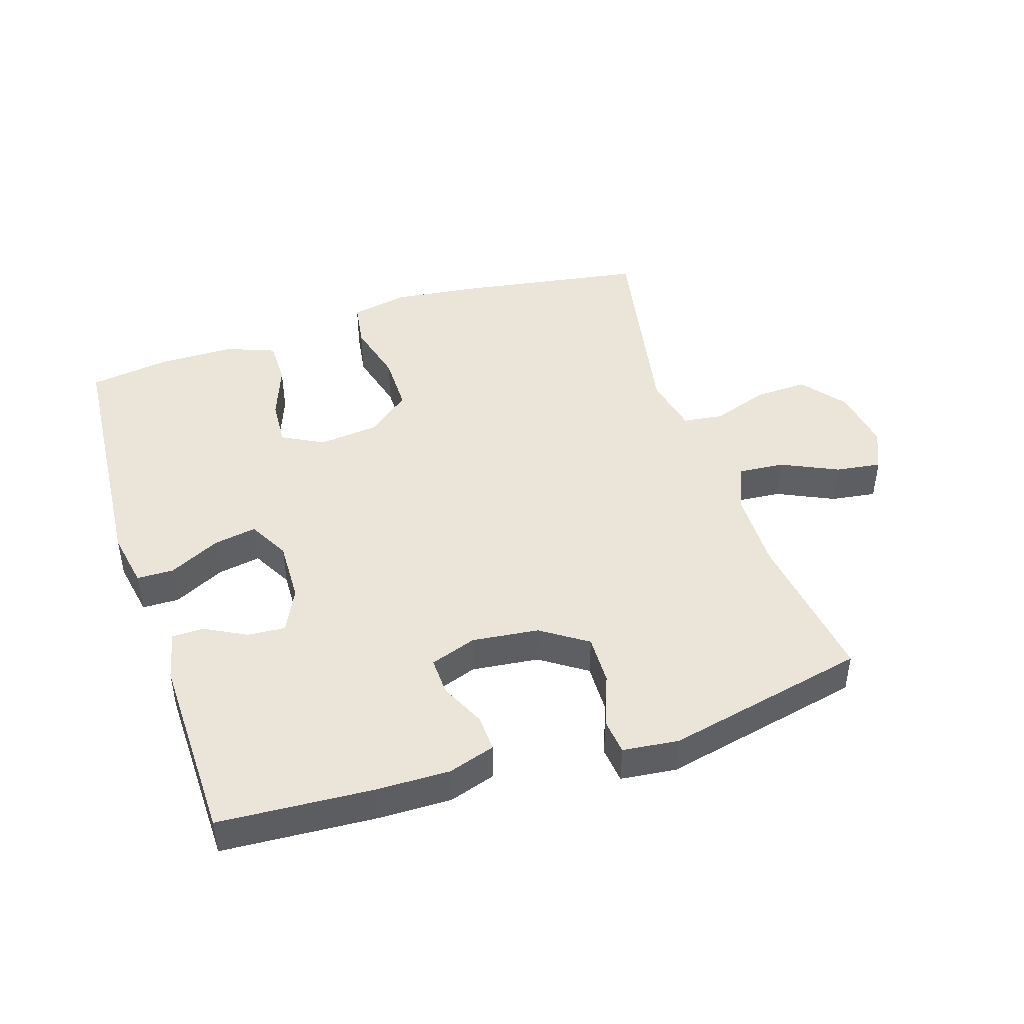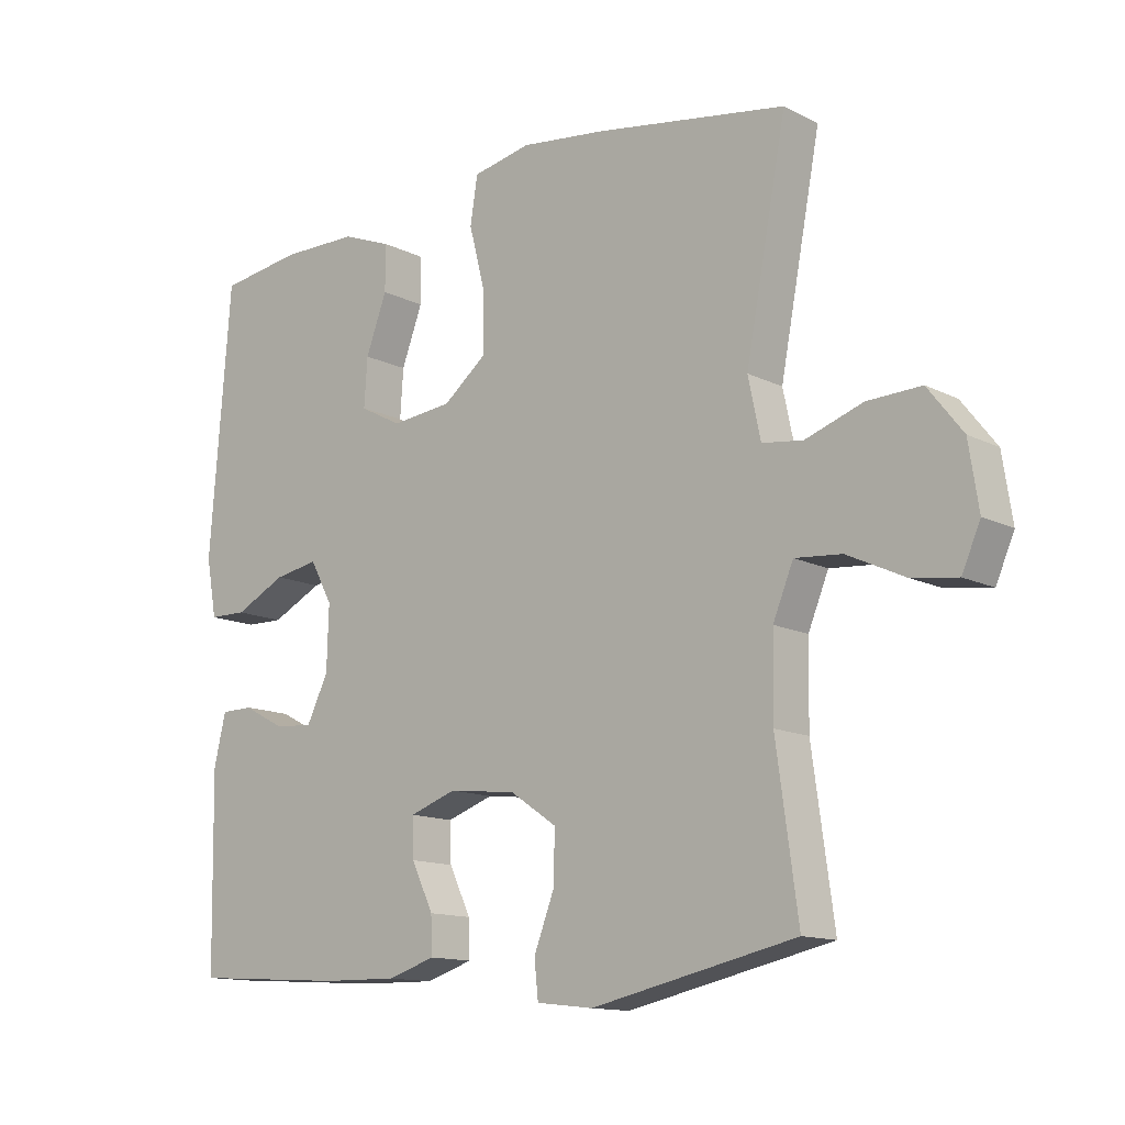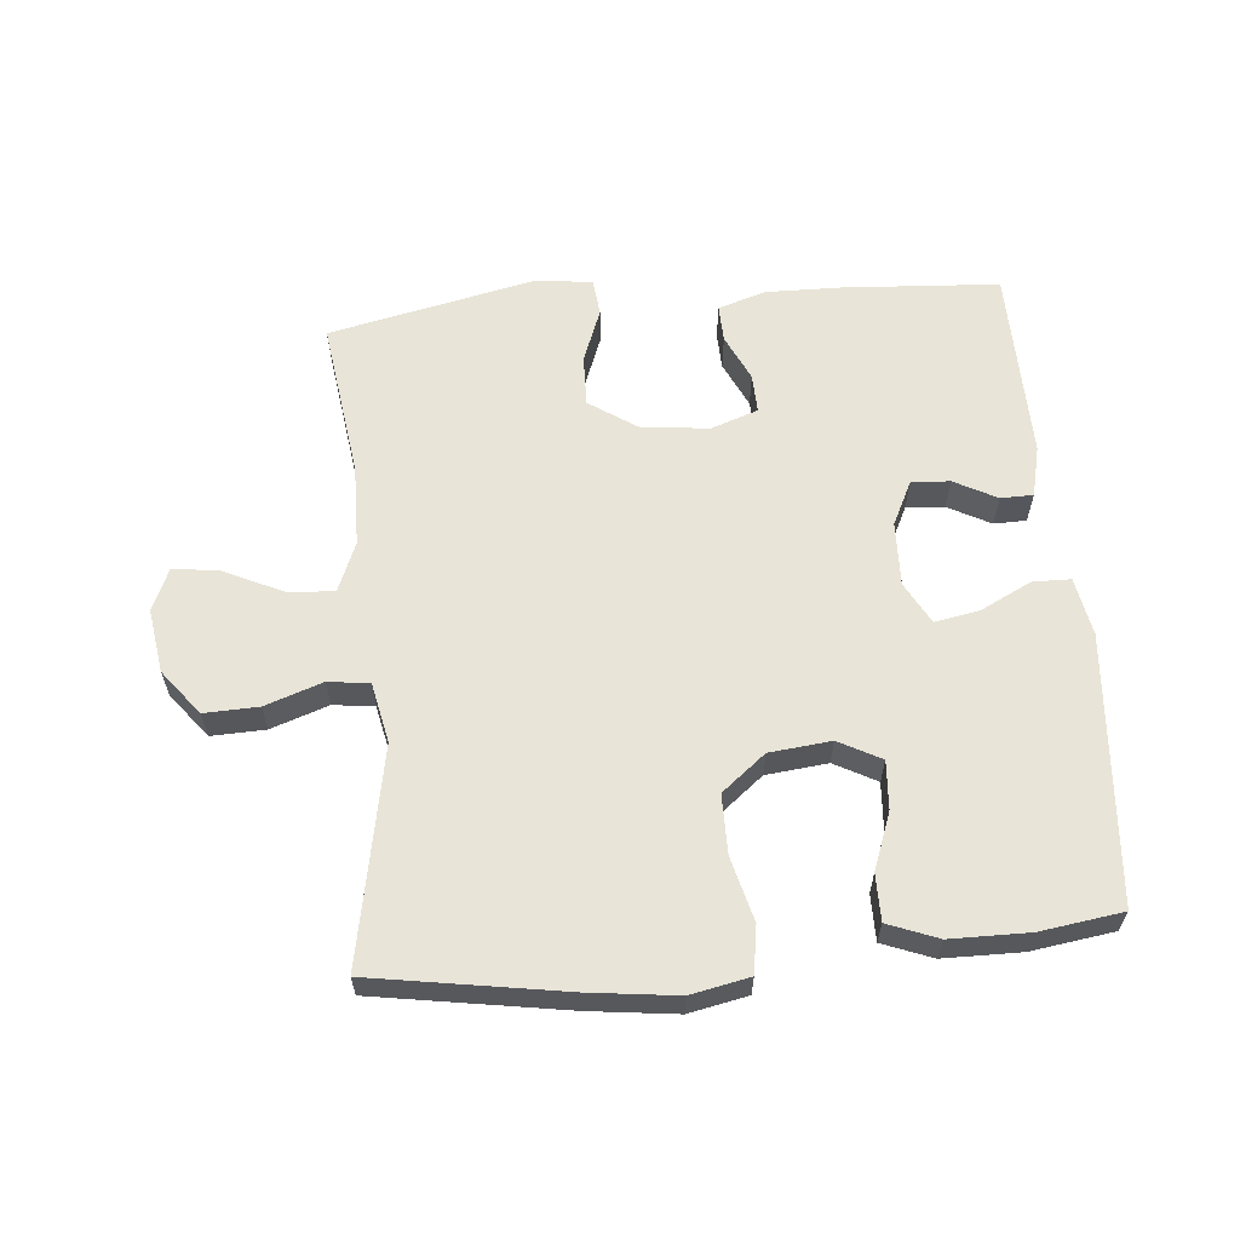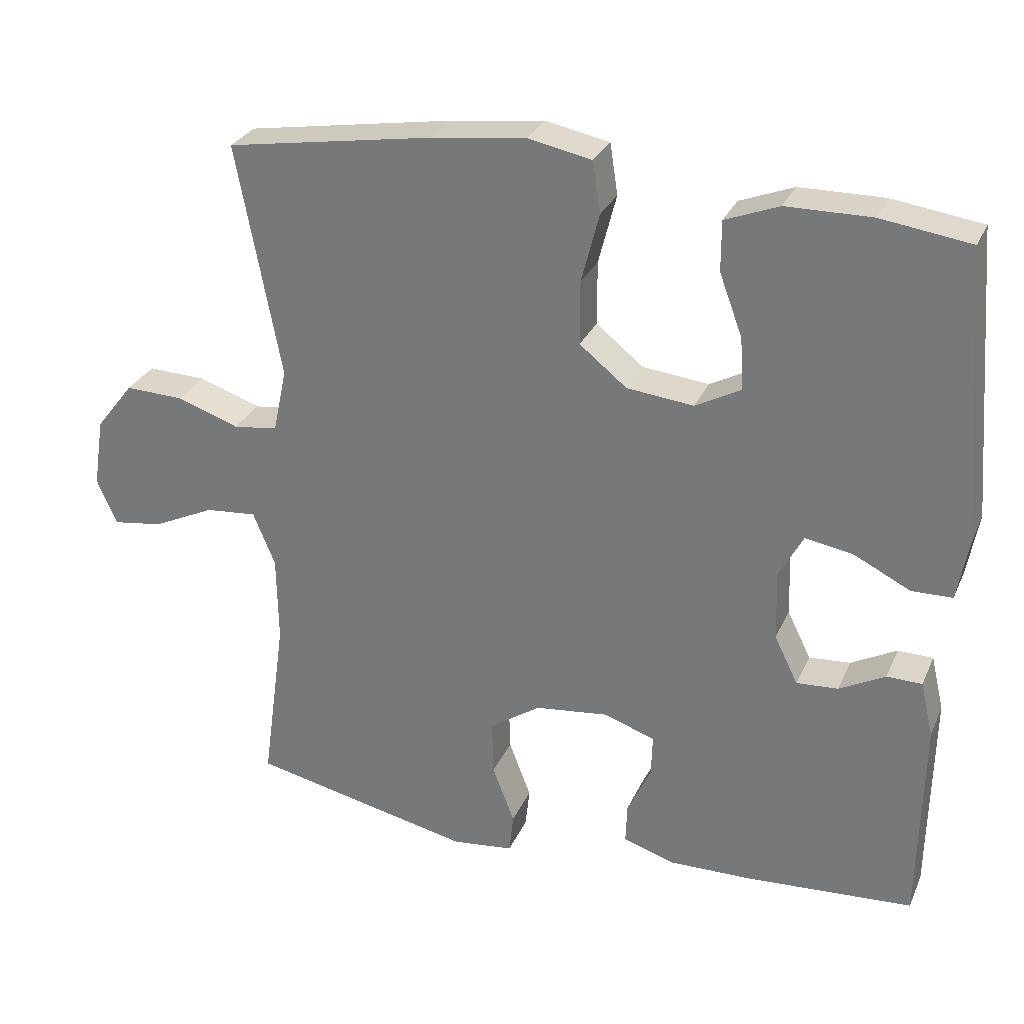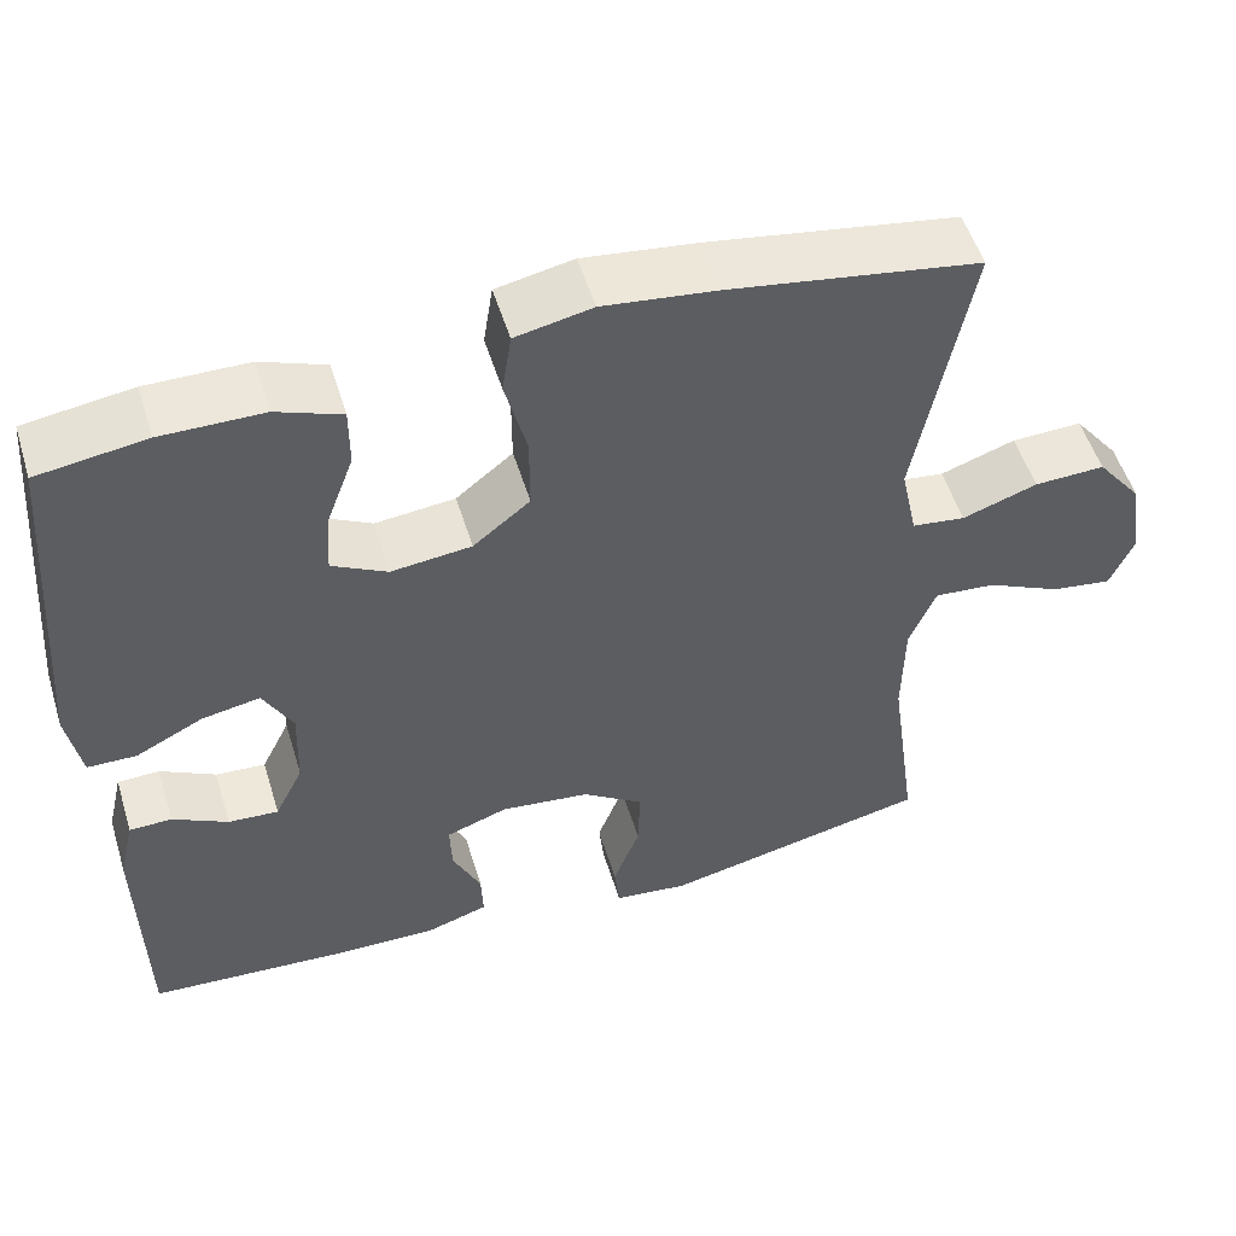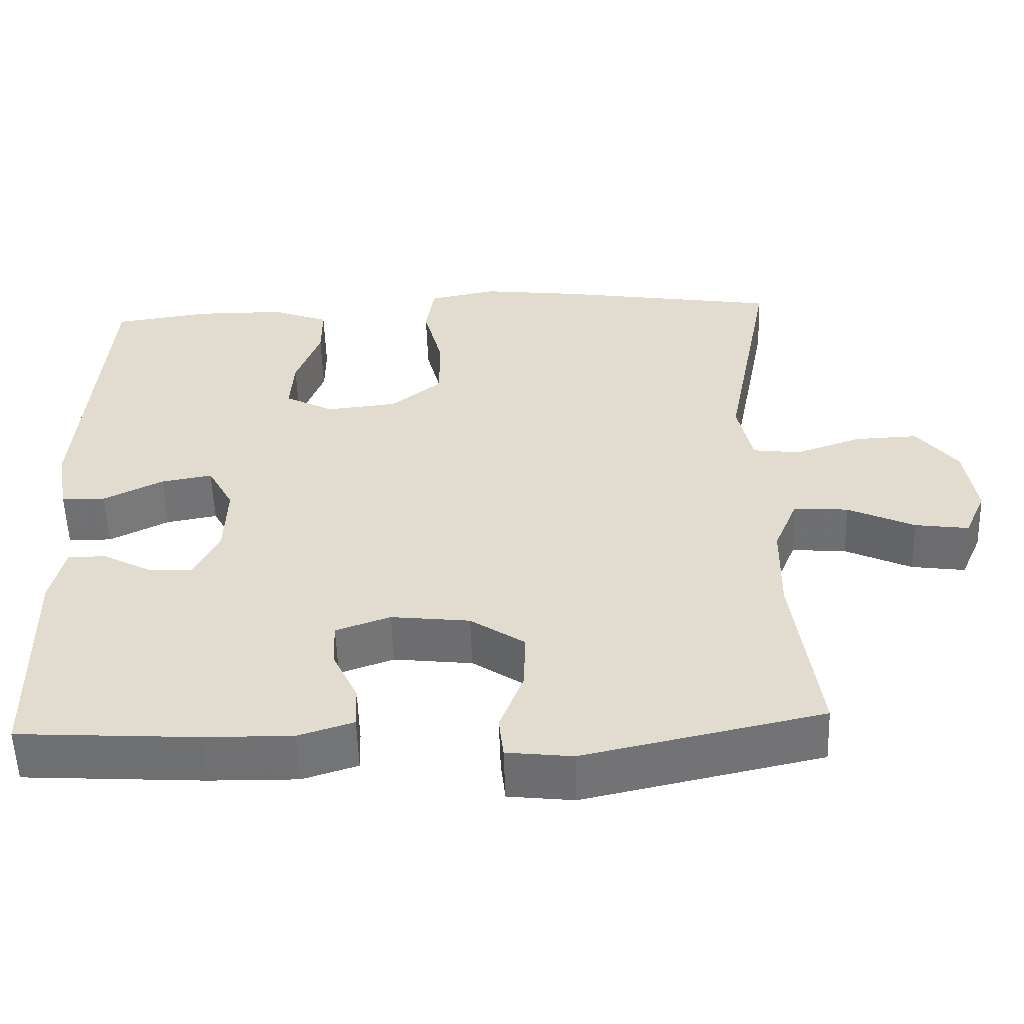
<metadata>
{"format":"obj","ext":"obj","renderer":"f3d","projection":"perspective","resolution":1024,"background":"white","views":[{"elev":45.2,"azim":162.0,"up":"+Y"},{"elev":-13.1,"azim":-138.7,"up":"+Z"},{"elev":61.3,"azim":-5.1,"up":"+Y"},{"elev":28.7,"azim":20.5,"up":"+Z"},{"elev":52.6,"azim":163.0,"up":"+Z"},{"elev":-55.2,"azim":-178.1,"up":"+Z"}]}
</metadata>
<code>
v 0.5 0.07 0.5
v 0.532 0.07 0.096
v 0.516 0.07 0.008
v 0.459 0.07 0.007
v 0.381 0.07 0.046
v 0.314 0.07 0.058
v 0.28 0.07 -0.005
v 0.283 0.07 -0.102
v 0.316 0.07 -0.169
v 0.374 0.07 -0.165
v 0.438 0.07 -0.131
v 0.487 0.07 -0.132
v 0.505 0.07 -0.209
v 0.5 0.07 -0.5
v 0.265 0.07 -0.515
v 0.15 0.07 -0.517
v 0.078 0.07 -0.494
v 0.08 0.07 -0.438
v 0.113 0.07 -0.368
v 0.115 0.07 -0.309
v 0.044 0.07 -0.284
v -0.059 0.07 -0.296
v -0.13 0.07 -0.344
v -0.128 0.07 -0.421
v -0.097 0.07 -0.502
v -0.103 0.07 -0.558
v -0.189 0.07 -0.568
v -0.5 0.07 -0.5
v -0.467 0.07 -0.26
v -0.469 0.07 -0.138
v -0.5 0.07 -0.063
v -0.571 0.07 -0.069
v -0.658 0.07 -0.11
v -0.728 0.07 -0.12
v -0.756 0.07 -0.056
v -0.741 0.07 0.041
v -0.688 0.07 0.109
v -0.606 0.07 0.106
v -0.519 0.07 0.076
v -0.457 0.07 0.084
v -0.438 0.07 0.174
v -0.5 0.07 0.5
v -0.21 0.07 0.547
v -0.079 0.07 0.563
v 0.01 0.07 0.545
v 0.021 0.07 0.474
v -0.004 0.07 0.377
v -0.004 0.07 0.288
v 0.062 0.07 0.235
v 0.155 0.07 0.225
v 0.219 0.07 0.259
v 0.214 0.07 0.332
v 0.182 0.07 0.418
v 0.182 0.07 0.488
v 0.257 0.07 0.517
v 0.375 0.07 0.518
v 0.5 0 0.5
v 0.532 0 0.096
v 0.516 0 0.008
v 0.459 0 0.007
v 0.381 0 0.046
v 0.314 0 0.058
v 0.28 0 -0.005
v 0.283 0 -0.102
v 0.316 0 -0.169
v 0.374 0 -0.165
v 0.438 0 -0.131
v 0.487 0 -0.132
v 0.505 0 -0.209
v 0.5 0 -0.5
v 0.265 0 -0.515
v 0.15 0 -0.517
v 0.078 0 -0.494
v 0.08 0 -0.438
v 0.113 0 -0.368
v 0.115 0 -0.309
v 0.044 0 -0.284
v -0.059 0 -0.296
v -0.13 0 -0.344
v -0.128 0 -0.421
v -0.097 0 -0.502
v -0.103 0 -0.558
v -0.189 0 -0.568
v -0.5 0 -0.5
v -0.467 0 -0.26
v -0.469 0 -0.138
v -0.5 0 -0.063
v -0.571 0 -0.069
v -0.658 0 -0.11
v -0.728 0 -0.12
v -0.756 0 -0.056
v -0.741 0 0.041
v -0.688 0 0.109
v -0.606 0 0.106
v -0.519 0 0.076
v -0.457 0 0.084
v -0.438 0 0.174
v -0.5 0 0.5
v -0.21 0 0.547
v -0.079 0 0.563
v 0.01 0 0.545
v 0.021 0 0.474
v -0.004 0 0.377
v -0.004 0 0.288
v 0.062 0 0.235
v 0.155 0 0.225
v 0.219 0 0.259
v 0.214 0 0.332
v 0.182 0 0.418
v 0.182 0 0.488
v 0.257 0 0.517
v 0.375 0 0.518
f 3 4 5
f 2 3 5
f 1 2 5
f 56 1 5
f 55 56 5
f 54 55 5
f 53 54 5
f 52 53 5
f 51 52 5 6
f 50 51 6 7
f 49 50 7 8
f 48 49 8 9
f 45 46 47
f 44 45 47
f 43 44 47
f 42 43 47
f 41 42 47
f 40 41 47 48
f 37 38 39
f 36 37 39
f 35 36 39
f 34 35 39
f 33 34 39
f 32 33 39
f 31 32 39 40
f 40 48 9
f 31 40 9
f 30 31 9
f 27 28 29
f 26 27 29
f 25 26 29
f 24 25 29
f 23 24 29 30
f 17 18 19
f 16 17 19
f 15 16 19
f 14 15 19
f 13 14 19
f 12 13 19
f 11 12 19
f 10 11 19
f 9 10 19 20
f 22 23 30
f 21 22 30 9
f 9 20 21
f 61 60 59
f 61 59 58
f 61 58 57
f 61 57 112
f 61 112 111
f 61 111 110
f 61 110 109
f 61 109 108
f 62 61 108 107
f 63 62 107 106
f 64 63 106 105
f 65 64 105 104
f 103 102 101
f 103 101 100
f 103 100 99
f 103 99 98
f 103 98 97
f 104 103 97 96
f 95 94 93
f 95 93 92
f 95 92 91
f 95 91 90
f 95 90 89
f 95 89 88
f 96 95 88 87
f 65 104 96
f 65 96 87
f 65 87 86
f 85 84 83
f 85 83 82
f 85 82 81
f 85 81 80
f 86 85 80 79
f 75 74 73
f 75 73 72
f 75 72 71
f 75 71 70
f 75 70 69
f 75 69 68
f 75 68 67
f 75 67 66
f 76 75 66 65
f 86 79 78
f 65 86 78 77
f 77 76 65
f 1 57 58 2
f 2 58 59 3
f 3 59 60 4
f 4 60 61 5
f 5 61 62 6
f 6 62 63 7
f 7 63 64 8
f 8 64 65 9
f 9 65 66 10
f 10 66 67 11
f 11 67 68 12
f 12 68 69 13
f 13 69 70 14
f 14 70 71 15
f 15 71 72 16
f 16 72 73 17
f 17 73 74 18
f 18 74 75 19
f 19 75 76 20
f 20 76 77 21
f 21 77 78 22
f 22 78 79 23
f 23 79 80 24
f 24 80 81 25
f 25 81 82 26
f 26 82 83 27
f 27 83 84 28
f 28 84 85 29
f 29 85 86 30
f 30 86 87 31
f 31 87 88 32
f 32 88 89 33
f 33 89 90 34
f 34 90 91 35
f 35 91 92 36
f 36 92 93 37
f 37 93 94 38
f 38 94 95 39
f 39 95 96 40
f 40 96 97 41
f 41 97 98 42
f 42 98 99 43
f 43 99 100 44
f 44 100 101 45
f 45 101 102 46
f 46 102 103 47
f 47 103 104 48
f 48 104 105 49
f 49 105 106 50
f 50 106 107 51
f 51 107 108 52
f 52 108 109 53
f 53 109 110 54
f 54 110 111 55
f 55 111 112 56
f 56 112 57 1

</code>
